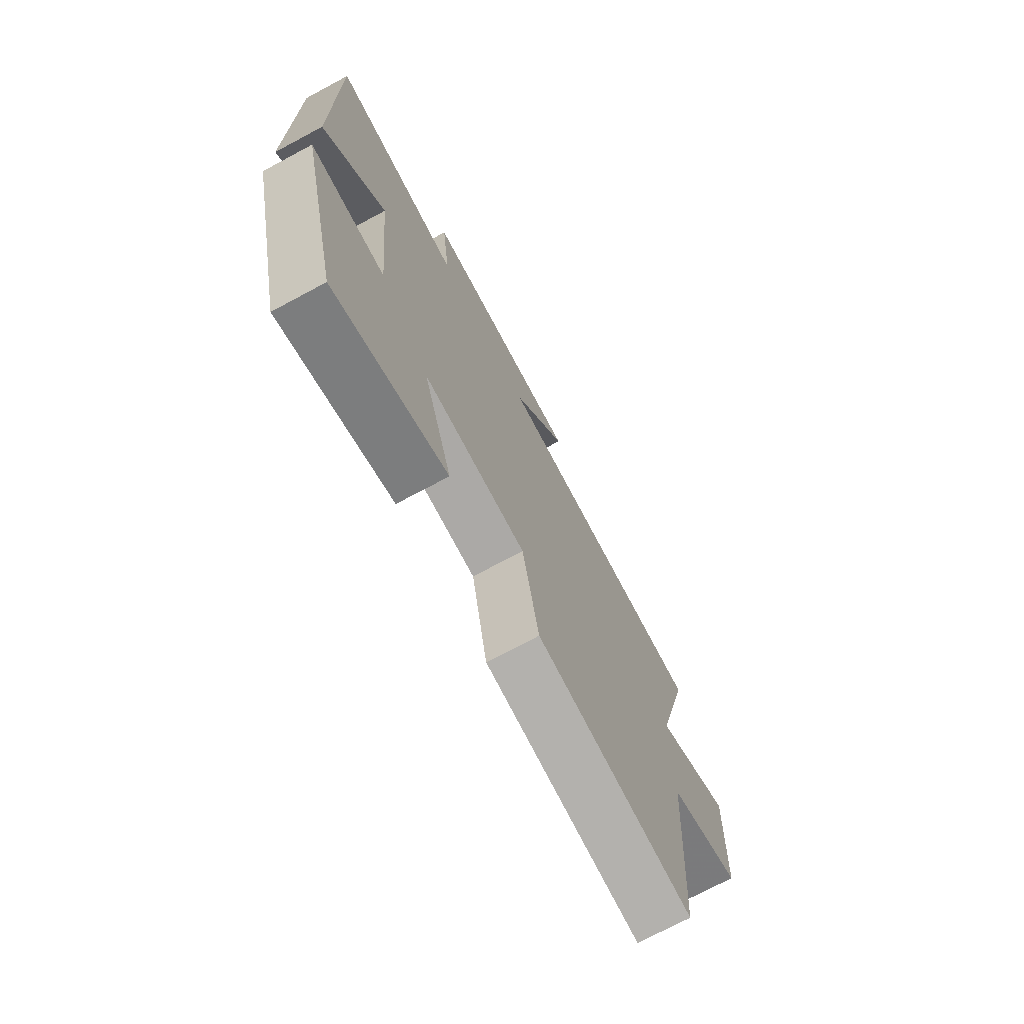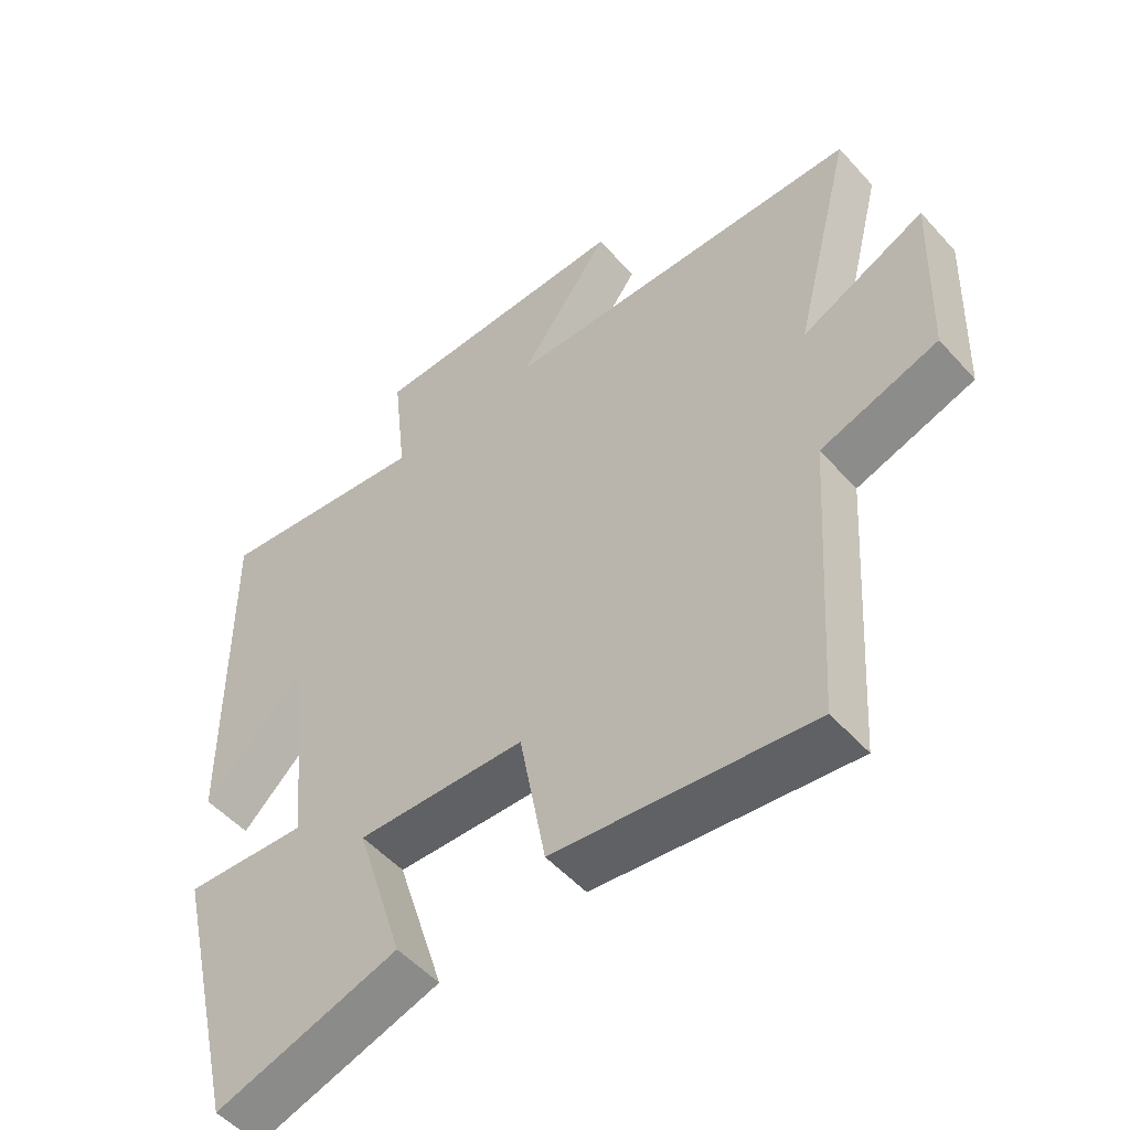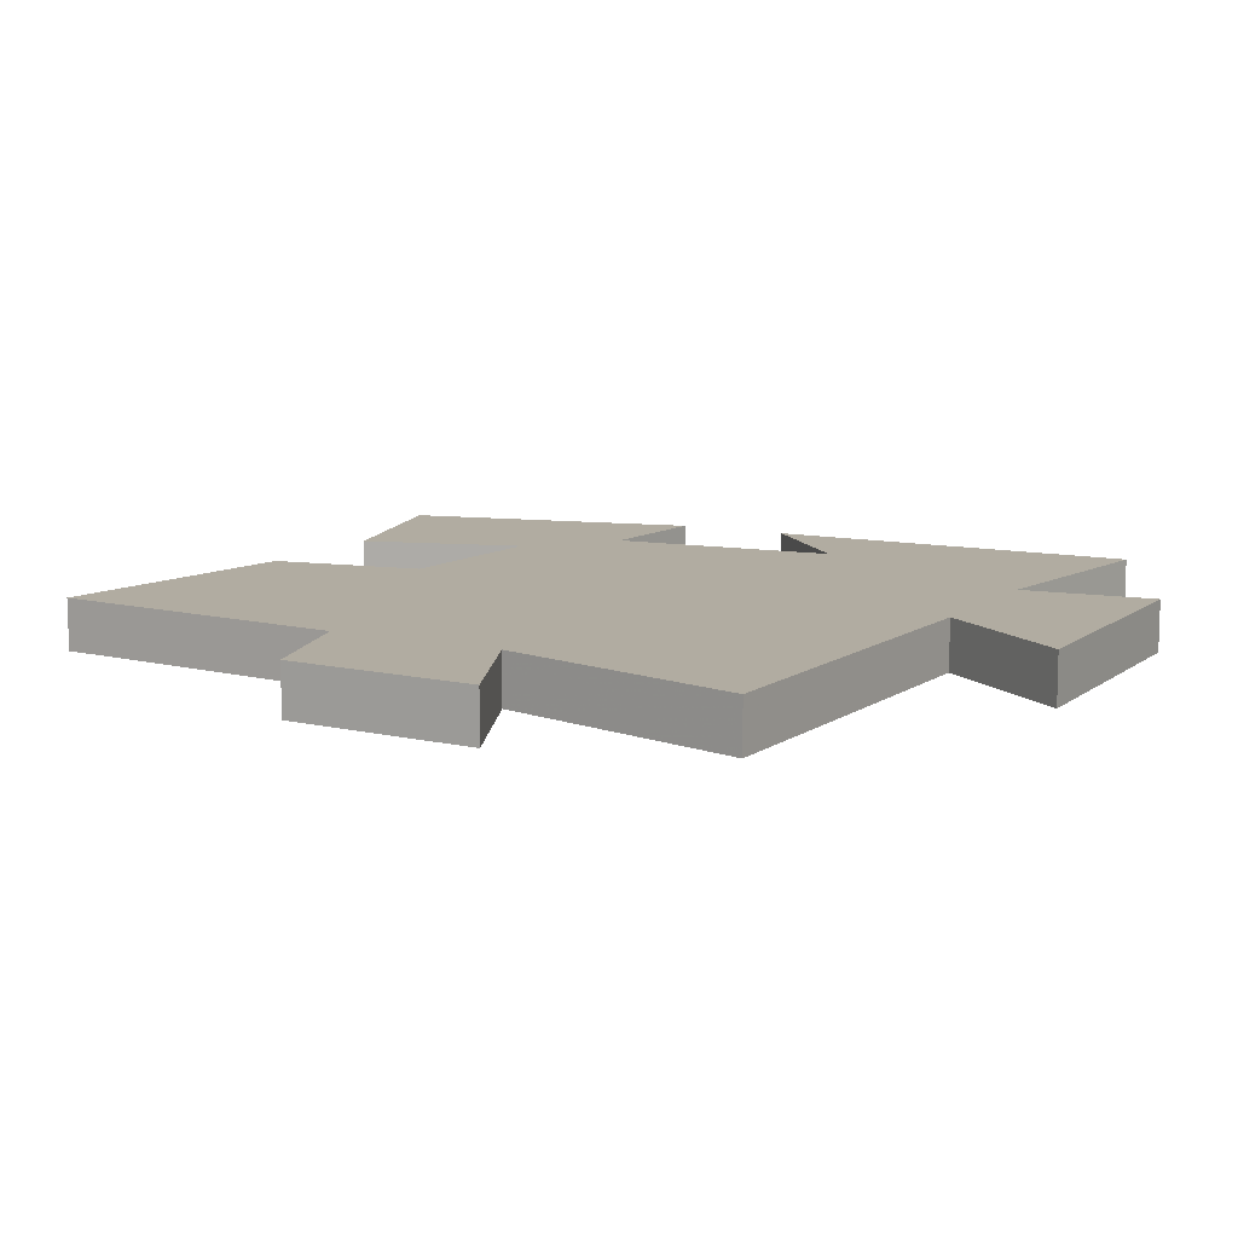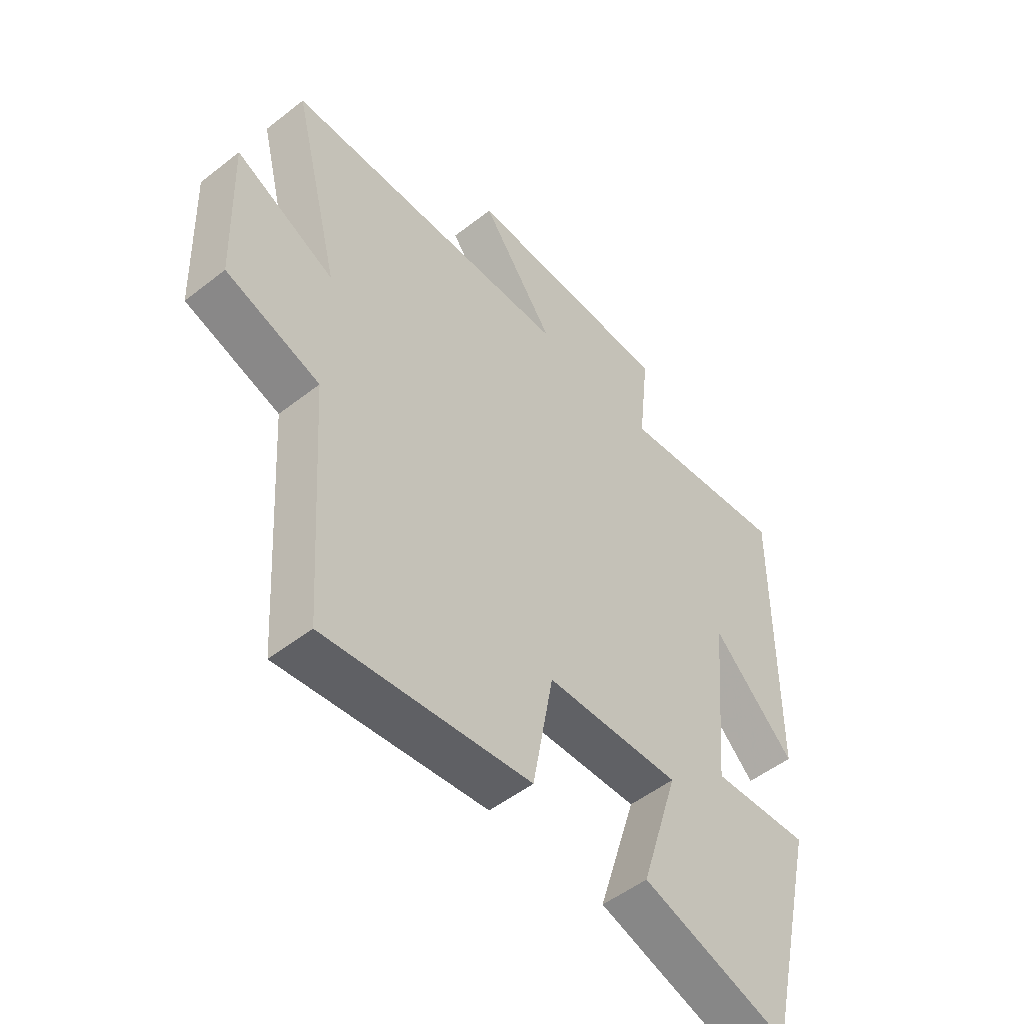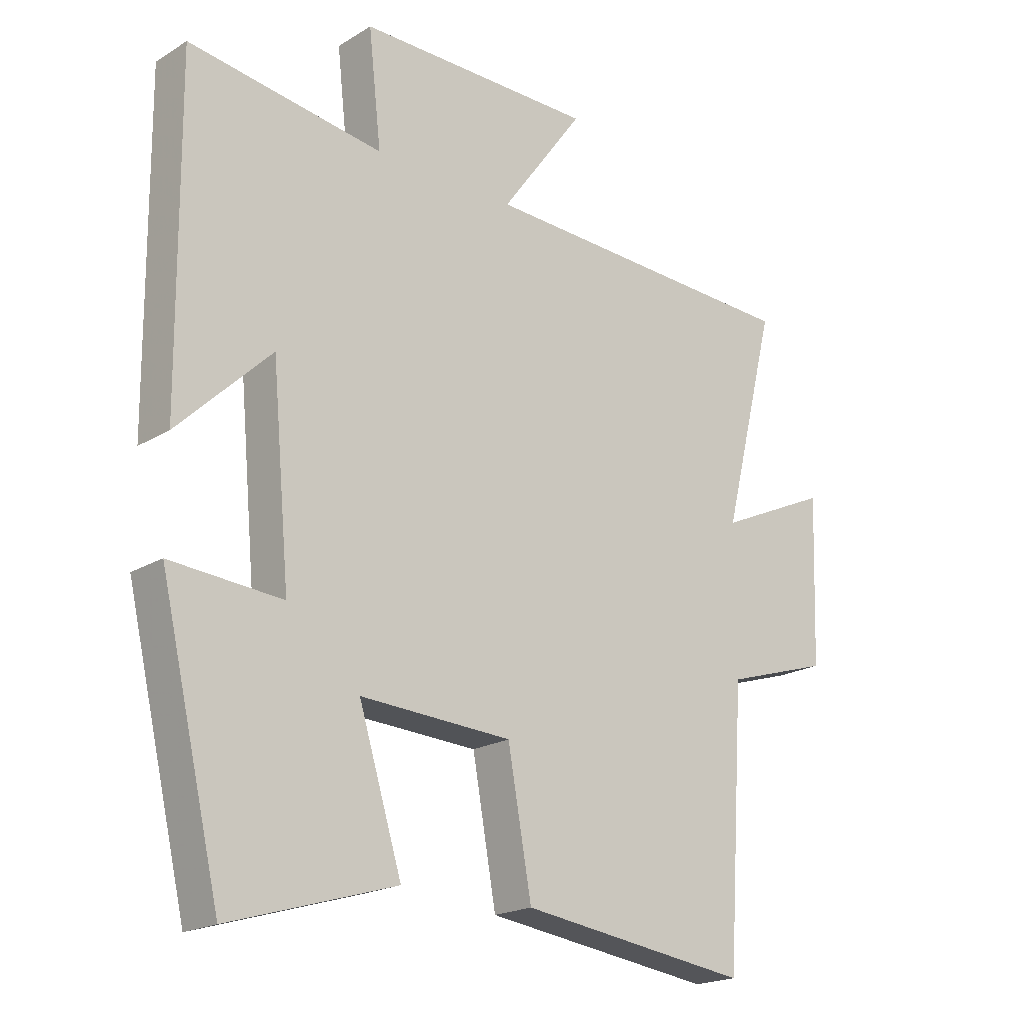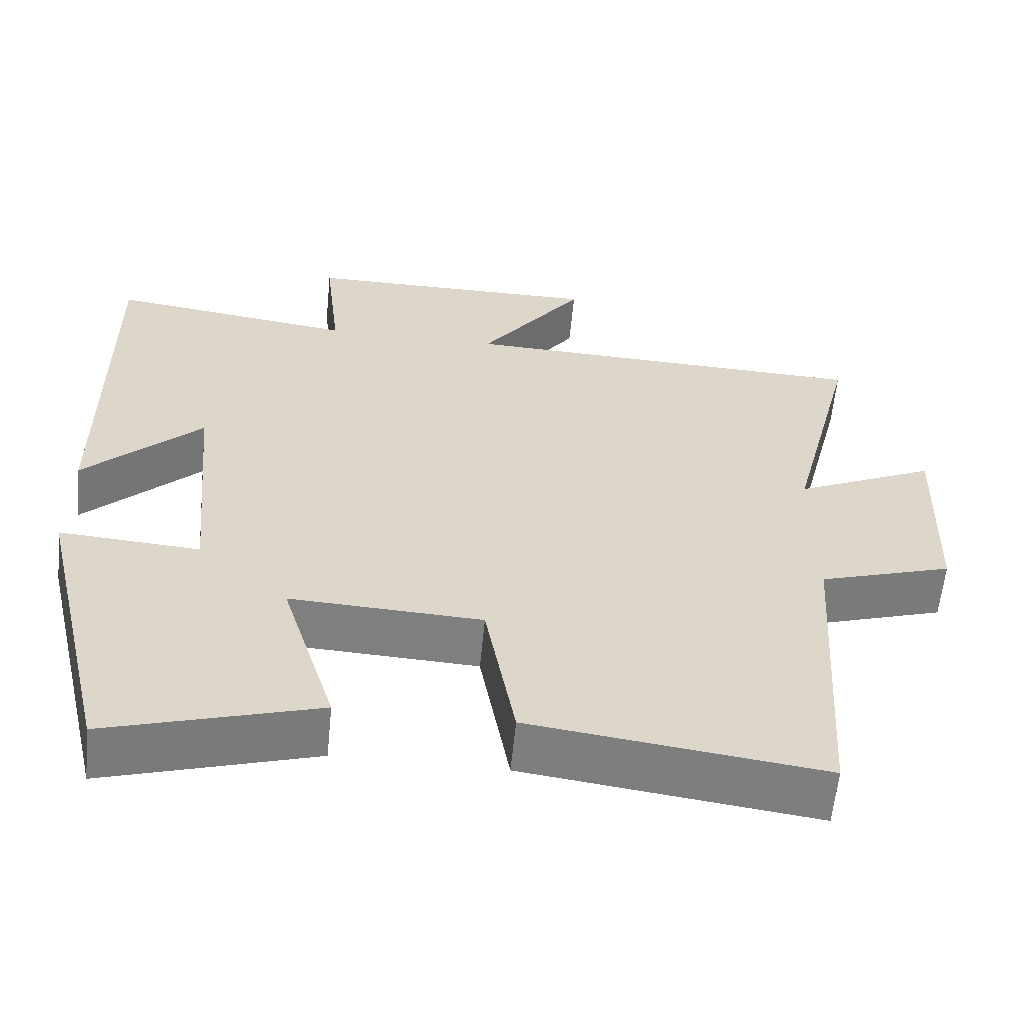
<metadata>
{"format":"obj","ext":"obj","renderer":"f3d","projection":"perspective","resolution":1024,"background":"white","views":[{"elev":-73.4,"azim":118.1,"up":"+Z"},{"elev":-52.4,"azim":-139.4,"up":"+Z"},{"elev":10.2,"azim":-60.9,"up":"+Y"},{"elev":-51.6,"azim":-49.7,"up":"+Z"},{"elev":-20.0,"azim":138.0,"up":"+Z"},{"elev":-59.9,"azim":174.4,"up":"+Z"}]}
</metadata>
<code>
v 0.505 0.07 0.544
v 0.5 0.07 0.006
v 0.347 0.07 0.155
v 0.317 0.07 -0.171
v 0.5 0.07 -0.158
v 0.4 0.07 -0.582
v 0.127 0.07 -0.5
v 0.198 0.07 -0.271
v -0.052 0.07 -0.283
v -0.091 0.07 -0.5
v -0.471 0.07 -0.55
v -0.5 0.07 -0.115
v -0.674 0.07 -0.06
v -0.684 0.07 0.212
v -0.5 0.07 0.127
v -0.589 0.07 0.482
v -0.049 0.07 0.5
v -0.186 0.07 0.689
v 0.206 0.07 0.687
v 0.185 0.07 0.5
v 0.505 0 0.544
v 0.5 0 0.006
v 0.347 0 0.155
v 0.317 0 -0.171
v 0.5 0 -0.158
v 0.4 0 -0.582
v 0.127 0 -0.5
v 0.198 0 -0.271
v -0.052 0 -0.283
v -0.091 0 -0.5
v -0.471 0 -0.55
v -0.5 0 -0.115
v -0.674 0 -0.06
v -0.684 0 0.212
v -0.5 0 0.127
v -0.589 0 0.482
v -0.049 0 0.5
v -0.186 0 0.689
v 0.206 0 0.687
v 0.185 0 0.5
f 17 18 19 20
f 15 16 17 20
f 15 20 1
f 12 13 14 15
f 11 12 15
f 10 11 15
f 9 10 15
f 8 9 15
f 6 7 8
f 5 6 8
f 4 5 8
f 3 4 8 15
f 1 2 3
f 1 3 15
f 40 39 38 37
f 40 37 36 35
f 21 40 35
f 35 34 33 32
f 35 32 31
f 35 31 30
f 35 30 29
f 35 29 28
f 28 27 26
f 28 26 25
f 28 25 24
f 35 28 24 23
f 23 22 21
f 35 23 21
f 1 21 22 2
f 2 22 23 3
f 3 23 24 4
f 4 24 25 5
f 5 25 26 6
f 6 26 27 7
f 7 27 28 8
f 8 28 29 9
f 9 29 30 10
f 10 30 31 11
f 11 31 32 12
f 12 32 33 13
f 13 33 34 14
f 14 34 35 15
f 15 35 36 16
f 16 36 37 17
f 17 37 38 18
f 18 38 39 19
f 19 39 40 20
f 20 40 21 1

</code>
